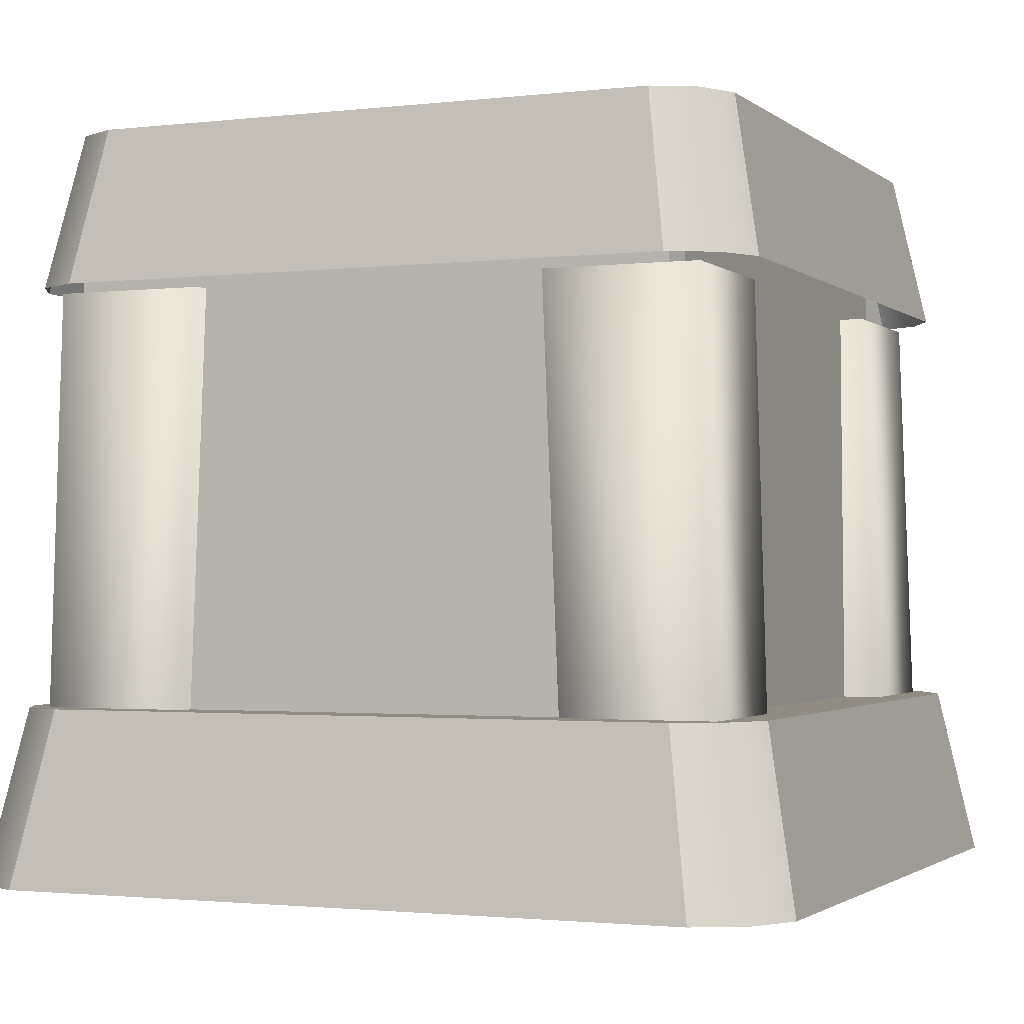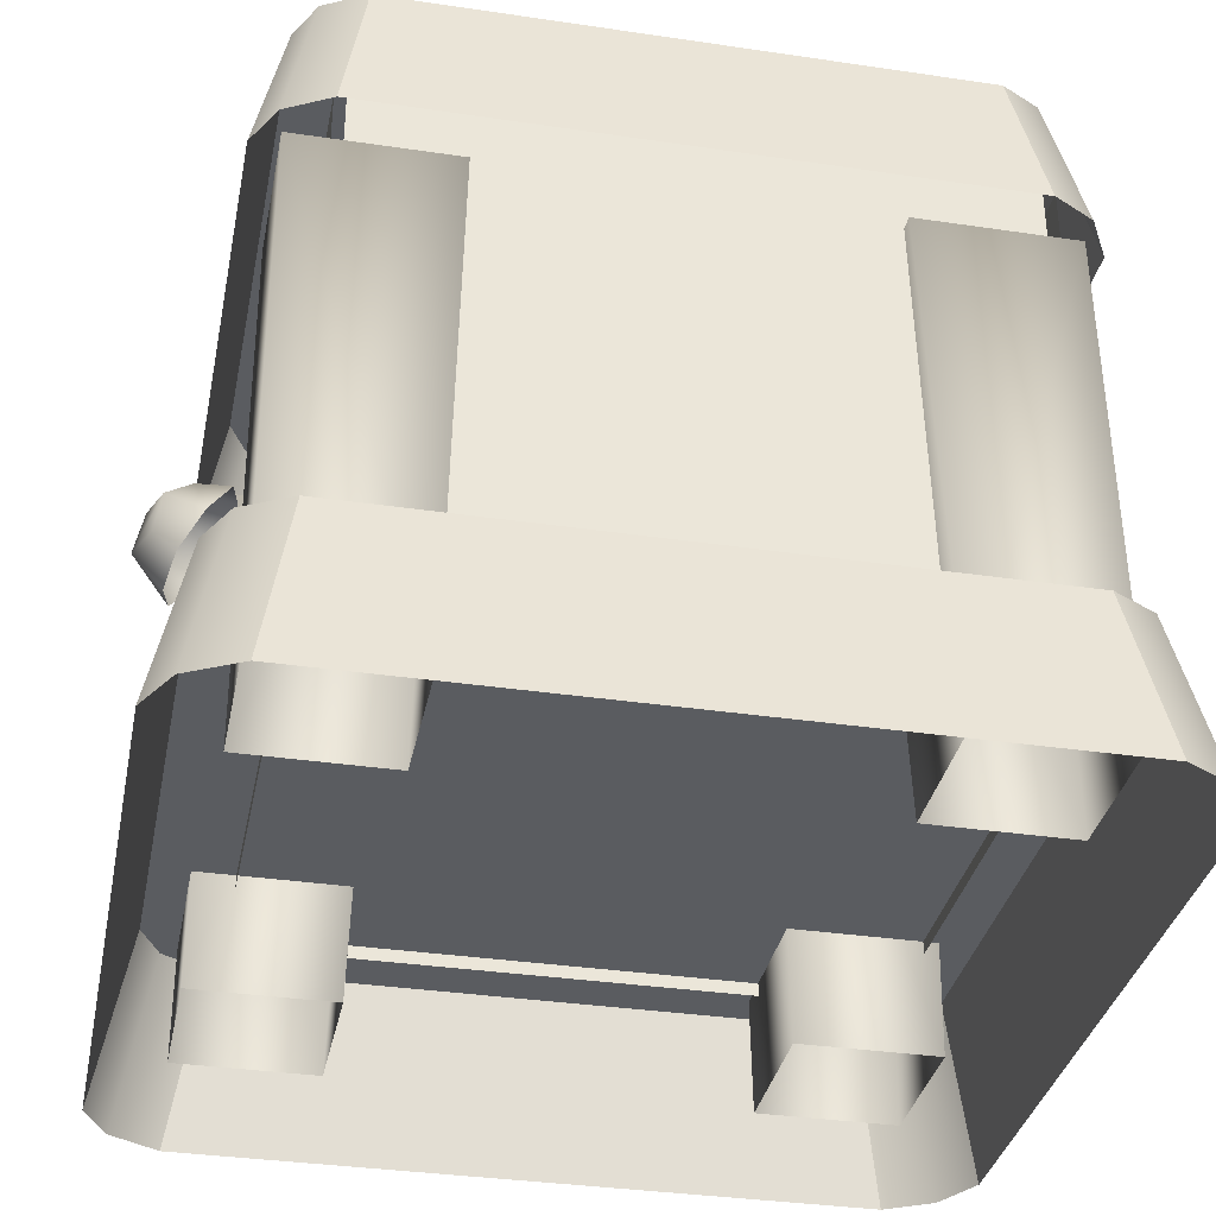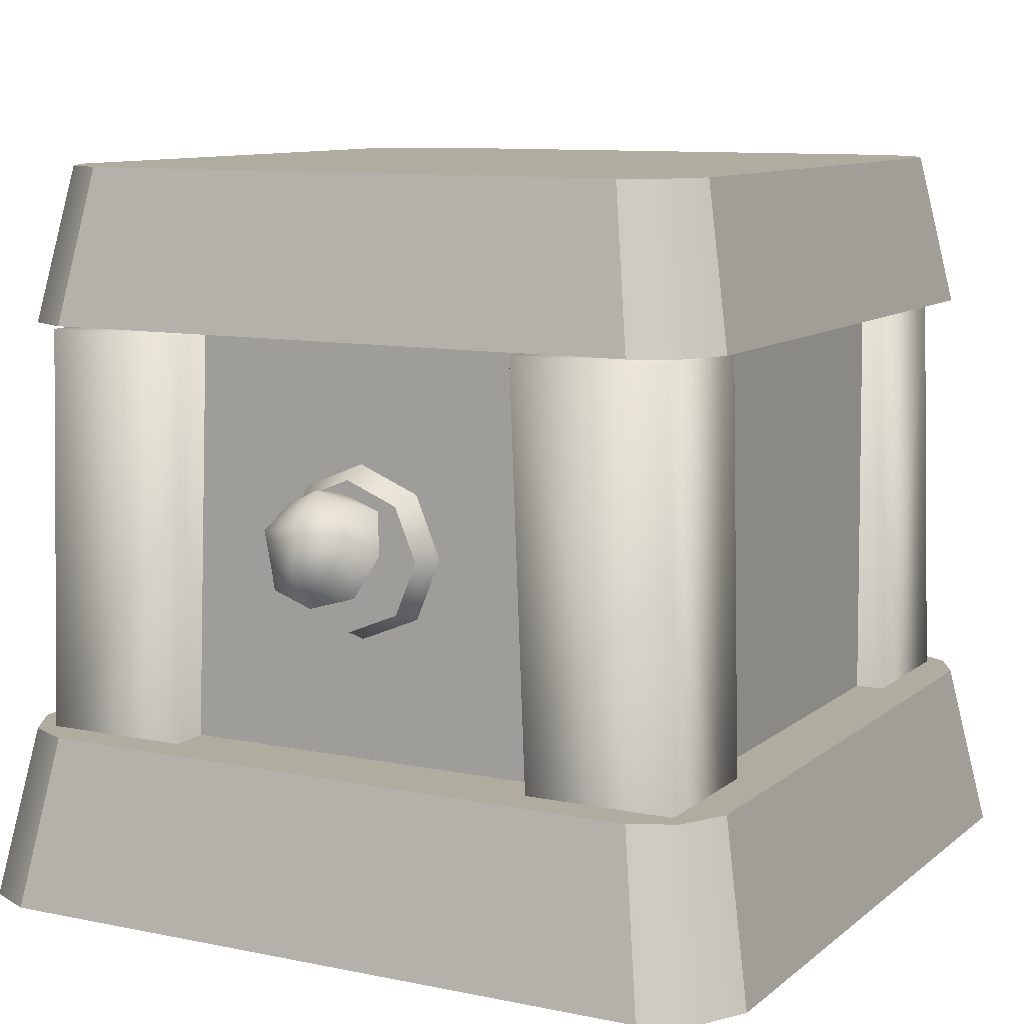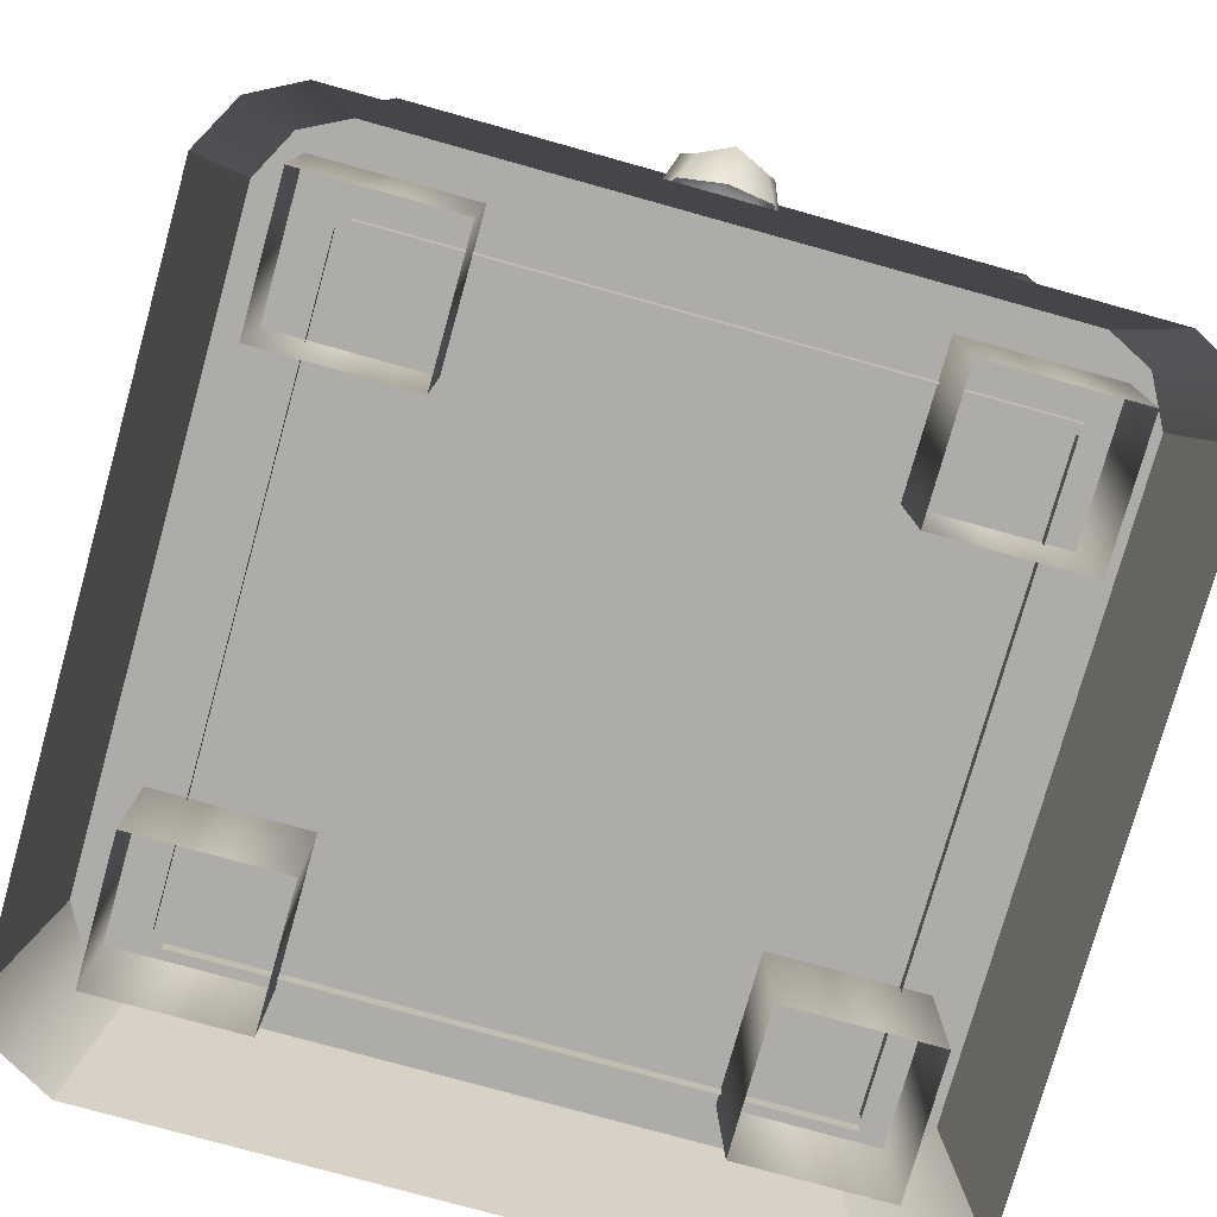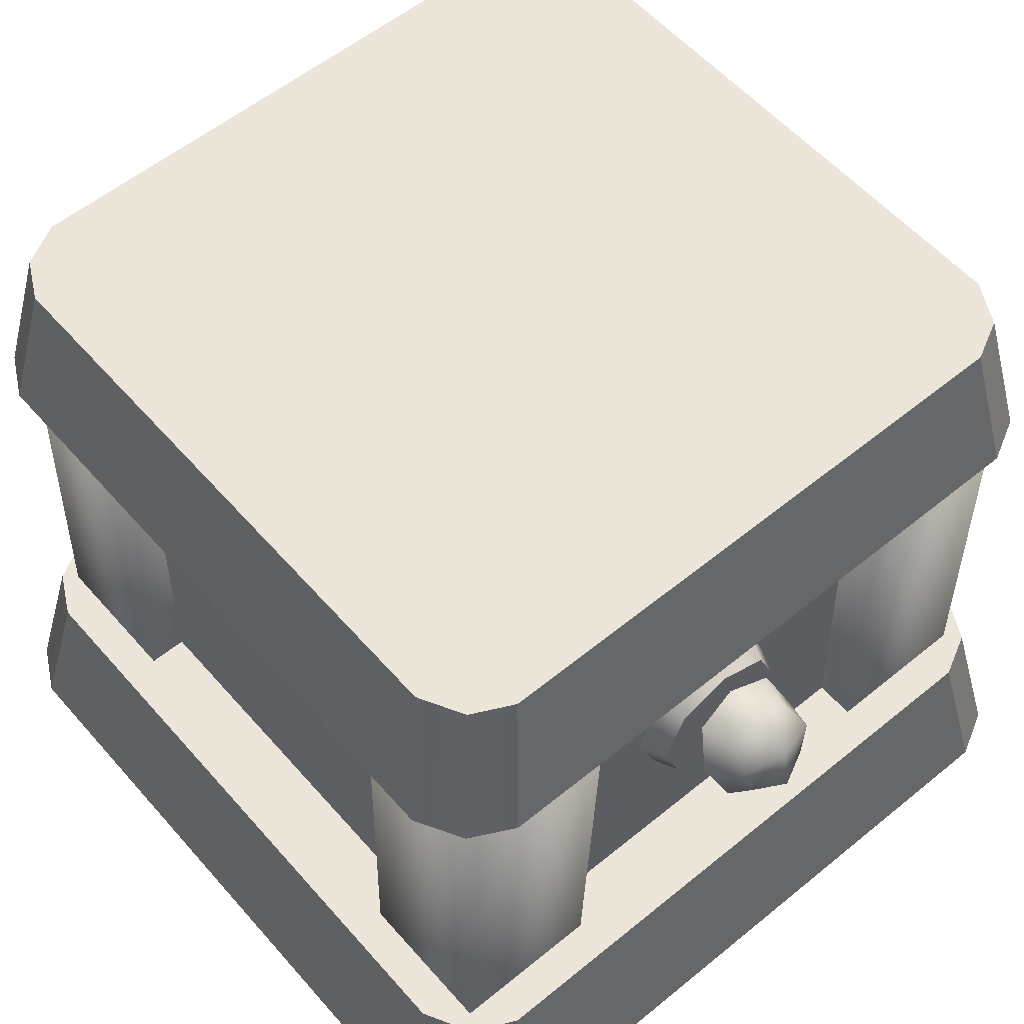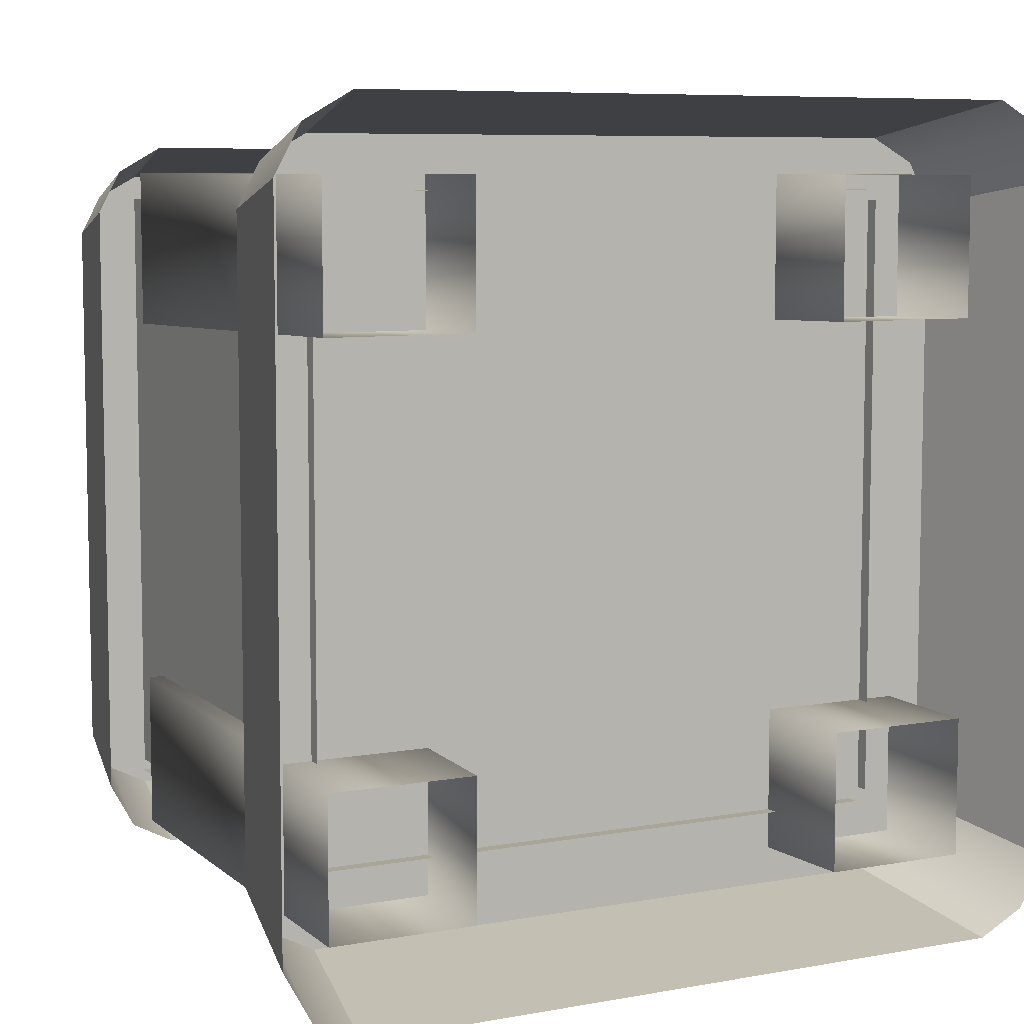
<metadata>
{"format":"obj","ext":"obj","renderer":"f3d","projection":"perspective","resolution":1024,"background":"white","views":[{"elev":-1.7,"azim":23.1,"up":"+Y"},{"elev":-34.4,"azim":-101.3,"up":"+Y"},{"elev":9.9,"azim":-152.0,"up":"+Y"},{"elev":-76.7,"azim":164.4,"up":"+Y"},{"elev":56.5,"azim":139.5,"up":"+Y"},{"elev":7.4,"azim":-27.5,"up":"+Z"}]}
</metadata>
<code>
g obj_chest1
v 0.3648 0.2016 -0.4371
v 0.3973 0.002575 -0.4767
v 0.4519 0.002575 -0.4481
v 0.4155 0.2016 -0.4116
v 0.4838 0.002575 -0.3902
v 0.4443 0.2016 -0.3577
v 0.4443 0.2016 -0.3577
v 0.4838 0.002575 -0.3902
v 0.4838 0.002575 0.4049
v 0.4443 0.2016 0.3724
v 0.4443 0.2016 0.3724
v 0.4838 0.002575 0.4049
v 0.4539 0.002575 0.4594
v 0.4174 0.2016 0.423
v 0.3973 0.002575 0.4914
v 0.3648 0.2016 0.4518
v 0.3648 0.2016 -0.4371
v -0.3648 0.2016 -0.4371
v -0.3973 0.002575 -0.4767
v 0.3973 0.002575 -0.4767
v -0.3648 0.2016 -0.4371
v -0.4519 0.002575 -0.4481
v -0.3973 0.002575 -0.4767
v -0.4155 0.2016 -0.4116
v -0.4838 0.002575 -0.3902
v -0.4443 0.2016 -0.3577
v -0.3648 0.2016 0.4518
v 0.3648 0.2016 0.4518
v 0.3973 0.002575 0.4914
v -0.3973 0.002575 0.4914
v -0.4443 0.2016 -0.3577
v -0.4443 0.2016 0.3724
v -0.4838 0.002575 0.4049
v -0.4838 0.002575 -0.3902
v -0.4443 0.2016 0.3724
v -0.4539 0.002575 0.4594
v -0.4838 0.002575 0.4049
v -0.4174 0.2016 0.423
v -0.3973 0.002575 0.4914
v -0.3648 0.2016 0.4518
v 0.3269 0.8598 -0.3909
v 0.356 0.6815 -0.4263
v 0.4049 0.6815 -0.4008
v 0.3723 0.8598 -0.3681
v 0.4335 0.6815 -0.3488
v 0.398 0.8598 -0.3197
v 0.398 0.8598 -0.3197
v 0.4335 0.6815 -0.3488
v 0.4335 0.6815 0.3635
v 0.398 0.8598 0.3344
v 0.398 0.8598 0.3344
v 0.4335 0.6815 0.3635
v 0.4067 0.6815 0.4124
v 0.374 0.8598 0.3797
v 0.356 0.6815 0.441
v 0.3269 0.8598 0.4056
v 0.3269 0.8598 -0.3909
v -0.3269 0.8598 -0.3909
v -0.356 0.6815 -0.4263
v 0.356 0.6815 -0.4263
v -0.3269 0.8598 -0.3909
v -0.4049 0.6815 -0.4008
v -0.356 0.6815 -0.4263
v -0.3723 0.8598 -0.3681
v -0.4335 0.6815 -0.3488
v -0.398 0.8598 -0.3197
v -0.3269 0.8598 0.4056
v 0.3269 0.8598 0.4056
v 0.356 0.6815 0.441
v -0.356 0.6815 0.441
v -0.398 0.8598 -0.3197
v -0.398 0.8598 0.3344
v -0.4335 0.6815 0.3635
v -0.4335 0.6815 -0.3488
v -0.398 0.8598 0.3344
v -0.4067 0.6815 0.4124
v -0.4335 0.6815 0.3635
v -0.374 0.8598 0.3797
v -0.356 0.6815 0.441
v -0.3269 0.8598 0.4056
v 0.3446 0.1863 -0.3471
v 0.3446 0.7484 -0.3471
v -0.3681 0.7484 -0.3471
v -0.3681 0.1863 -0.3471
v 0.07522 0.3679 -0.3431
v 0.004051 0.3535 -0.377
v 0.004051 0.3384 -0.3431
v 0.06451 0.3786 -0.377
v 0.1047 0.439 -0.3431
v 0.08956 0.439 -0.377
v 0.07522 0.5102 -0.3431
v 0.06451 0.4995 -0.377
v 0.004051 0.5397 -0.3431
v 0.004051 0.5245 -0.377
v -0.06712 0.5102 -0.3431
v -0.05641 0.4995 -0.377
v -0.0966 0.439 -0.3431
v -0.08145 0.439 -0.377
v -0.06712 0.3679 -0.3431
v -0.05641 0.3786 -0.377
v 0.004051 0.3384 -0.3431
v 0.004051 0.3535 -0.377
v 0.06451 0.3786 -0.377
v 0.08956 0.439 -0.377
v 0.06451 0.4995 -0.377
v 0.004051 0.3535 -0.377
v 0.004051 0.5245 -0.377
v -0.05641 0.3786 -0.377
v -0.05641 0.4995 -0.377
v -0.08145 0.439 -0.377
v 0.3574 0.1863 0.3785
v 0.3574 0.7484 0.3785
v 0.3574 0.7484 -0.3343
v 0.3574 0.1863 -0.3343
v -0.3681 0.1863 0.3913
v -0.3681 0.7484 0.3913
v 0.3446 0.7484 0.3913
v 0.3446 0.1863 0.3913
v 0.2093 0.6742 -0.2128
v 0.2093 0.6742 -0.3957
v 0.3855 0.6742 -0.3957
v 0.3855 0.6742 -0.2128
v 0.2328 0.06914 -0.2287
v 0.2093 0.6742 -0.2128
v 0.3855 0.6742 -0.2128
v 0.4066 0.06914 -0.2287
v 0.3855 0.6742 -0.2128
v 0.3855 0.6742 -0.3957
v 0.4066 0.06914 -0.3935
v 0.3855 0.6742 -0.3957
v 0.2093 0.6742 -0.3957
v 0.2328 0.06914 -0.3935
v 0.2328 0.06914 -0.3935
v 0.2093 0.6742 -0.3957
v 0.2093 0.6742 -0.2128
v 0.2328 0.06914 -0.2287
v -0.2069 0.6742 -0.2128
v -0.3831 0.6742 -0.2128
v -0.3831 0.6742 -0.3957
v -0.2069 0.6742 -0.3957
v -0.2304 0.06914 -0.2287
v -0.3831 0.6742 -0.2128
v -0.2069 0.6742 -0.2128
v -0.4042 0.06914 -0.2287
v -0.3831 0.6742 -0.3957
v -0.3831 0.6742 -0.2128
v -0.4042 0.06914 -0.3935
v -0.2304 0.06914 -0.3935
v -0.2069 0.6742 -0.3957
v -0.3831 0.6742 -0.3957
v -0.2304 0.06914 -0.3935
v -0.2304 0.06914 -0.2287
v -0.2069 0.6742 -0.2128
v -0.2069 0.6742 -0.3957
v 0.2093 0.6742 0.2278
v 0.3855 0.6742 0.2278
v 0.3855 0.6742 0.4107
v 0.2093 0.6742 0.4107
v 0.2328 0.06914 0.2437
v 0.3855 0.6742 0.2278
v 0.2093 0.6742 0.2278
v 0.4066 0.06914 0.2437
v 0.3855 0.6742 0.4107
v 0.3855 0.6742 0.2278
v 0.4066 0.06914 0.4084
v 0.2328 0.06914 0.4084
v 0.2093 0.6742 0.4107
v 0.3855 0.6742 0.4107
v 0.2328 0.06914 0.4084
v 0.2328 0.06914 0.2437
v 0.2093 0.6742 0.2278
v 0.2093 0.6742 0.4107
v -0.2069 0.6742 0.2278
v -0.2069 0.6742 0.4107
v -0.3831 0.6742 0.4107
v -0.3831 0.6742 0.2278
v -0.2304 0.06914 0.2437
v -0.2069 0.6742 0.2278
v -0.3831 0.6742 0.2278
v -0.4042 0.06914 0.2437
v -0.3831 0.6742 0.2278
v -0.3831 0.6742 0.4107
v -0.4042 0.06914 0.4084
v -0.3831 0.6742 0.4107
v -0.2069 0.6742 0.4107
v -0.2304 0.06914 0.4084
v -0.2304 0.06914 0.4084
v -0.2069 0.6742 0.4107
v -0.2069 0.6742 0.2278
v -0.2304 0.06914 0.2437
v -0.3657 0.1863 -0.3343
v -0.3657 0.7484 -0.3343
v -0.3657 0.7484 0.3785
v -0.3657 0.1863 0.3785
v 0.4443 0.2016 -0.3577
v -1.537e-07 0.2016 0.007337
v 0.4155 0.2016 -0.4116
v 0.4443 0.2016 0.3724
v 0.3648 0.2016 -0.4371
v 0.4174 0.2016 0.423
v -0.3648 0.2016 -0.4371
v 0.3648 0.2016 0.4518
v -0.4155 0.2016 -0.4116
v -0.3648 0.2016 0.4518
v -0.4443 0.2016 -0.3577
v -0.4174 0.2016 0.423
v -0.4443 0.2016 0.3724
v 0.398 0.8598 -0.3197
v -3.073e-07 0.8598 0.007338
v 0.3723 0.8598 -0.3681
v 0.398 0.8598 0.3344
v 0.3269 0.8598 -0.3909
v 0.374 0.8598 0.3797
v -0.3269 0.8598 -0.3909
v 0.3269 0.8598 0.4056
v -0.3723 0.8598 -0.3681
v -0.3269 0.8598 0.4056
v -0.398 0.8598 -0.3197
v -0.374 0.8598 0.3797
v -0.398 0.8598 0.3344
v 0.04158 0.5042 -0.4359
v 0.05467 0.4967 -0.397
v 0.004198 0.5113 -0.3885
v 0.004198 0.5221 -0.4406
v -0.04627 0.4967 -0.397
v 0.05467 0.4785 -0.466
v 0.07149 0.4531 -0.4224
v -0.03319 0.5042 -0.4359
v -0.06309 0.4531 -0.4224
v 0.004198 0.487 -0.4805
v 0.04158 0.4396 -0.4735
v 0.05467 0.4095 -0.4477
v -0.04627 0.4785 -0.466
v -0.04627 0.4095 -0.4477
v 0.004198 0.4349 -0.4914
v 0.004198 0.395 -0.4562
v -0.03319 0.4396 -0.4735
g obj_chest1_0
f 3 2 1
f 4 3 1
f 5 3 4
f 6 5 4
f 9 8 7
f 10 9 7
f 13 12 11
f 14 13 11
f 15 13 14
f 16 15 14
f 19 18 17
f 20 19 17
f 23 22 21
f 22 24 21
f 22 25 24
f 25 26 24
f 29 28 27
f 30 29 27
f 33 32 31
f 34 33 31
f 37 36 35
f 36 38 35
f 36 39 38
f 39 40 38
f 43 42 41
f 44 43 41
f 45 43 44
f 46 45 44
f 49 48 47
f 50 49 47
f 53 52 51
f 54 53 51
f 55 53 54
f 56 55 54
f 59 58 57
f 60 59 57
f 63 62 61
f 62 64 61
f 62 65 64
f 65 66 64
f 69 68 67
f 70 69 67
f 73 72 71
f 74 73 71
f 77 76 75
f 76 78 75
f 76 79 78
f 79 80 78
f 83 82 81
f 84 83 81
f 87 86 85
f 86 88 85
f 85 88 89
f 88 90 89
f 89 90 91
f 90 92 91
f 91 92 93
f 92 94 93
f 93 94 95
f 94 96 95
f 95 96 97
f 96 98 97
f 97 98 99
f 98 100 99
f 99 100 101
f 100 102 101
f 105 104 103
f 103 106 105
f 106 107 105
f 106 108 107
f 108 109 107
f 108 110 109
f 113 112 111
f 114 113 111
f 117 116 115
f 118 117 115
f 121 120 119
f 122 121 119
f 125 124 123
f 126 125 123
f 128 127 126
f 129 128 126
f 131 130 129
f 132 131 129
f 135 134 133
f 136 135 133
f 139 138 137
f 140 139 137
f 143 142 141
f 142 144 141
f 146 145 144
f 145 147 144
f 149 148 147
f 150 149 147
f 153 152 151
f 154 153 151
f 157 156 155
f 158 157 155
f 161 160 159
f 160 162 159
f 164 163 162
f 163 165 162
f 167 166 165
f 168 167 165
f 171 170 169
f 172 171 169
f 175 174 173
f 176 175 173
f 179 178 177
f 180 179 177
f 182 181 180
f 183 182 180
f 185 184 183
f 186 185 183
f 189 188 187
f 190 189 187
f 193 192 191
f 194 193 191
f 197 196 195
f 195 196 198
f 199 196 197
f 198 196 200
f 201 196 199
f 200 196 202
f 201 203 196
f 196 204 202
f 196 203 205
f 206 204 196
f 205 207 196
f 196 207 206
f 210 209 208
f 208 209 211
f 212 209 210
f 211 209 213
f 214 209 212
f 213 209 215
f 214 216 209
f 209 217 215
f 209 216 218
f 219 217 209
f 218 220 209
f 209 220 219
f 223 222 221
f 224 223 221
f 225 223 224
f 221 222 226
f 221 226 224
f 222 227 226
f 228 225 224
f 229 225 228
f 226 230 224
f 224 230 228
f 226 227 231
f 230 226 231
f 227 232 231
f 233 229 228
f 230 233 228
f 234 229 233
f 235 230 231
f 231 232 235
f 233 230 235
f 232 236 235
f 236 234 237
f 237 234 233
f 237 233 235
f 235 236 237

</code>
